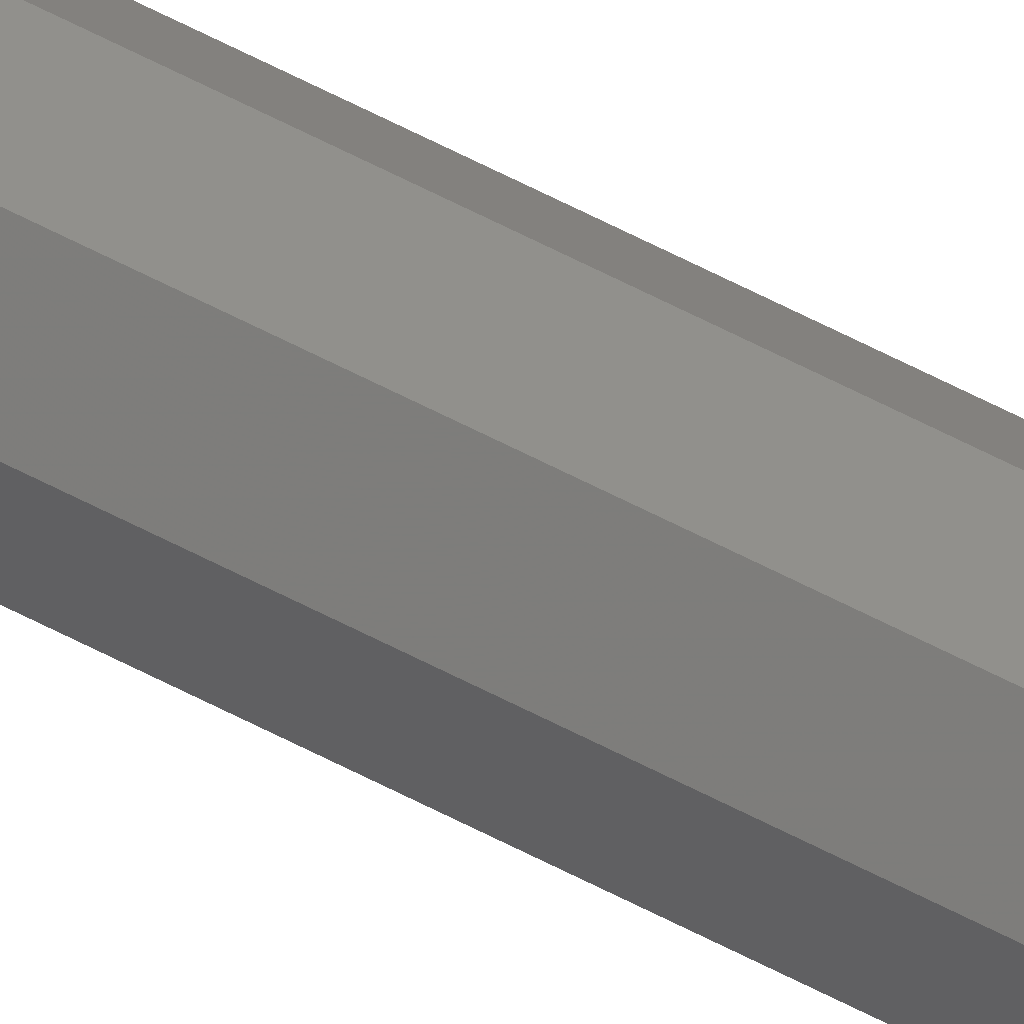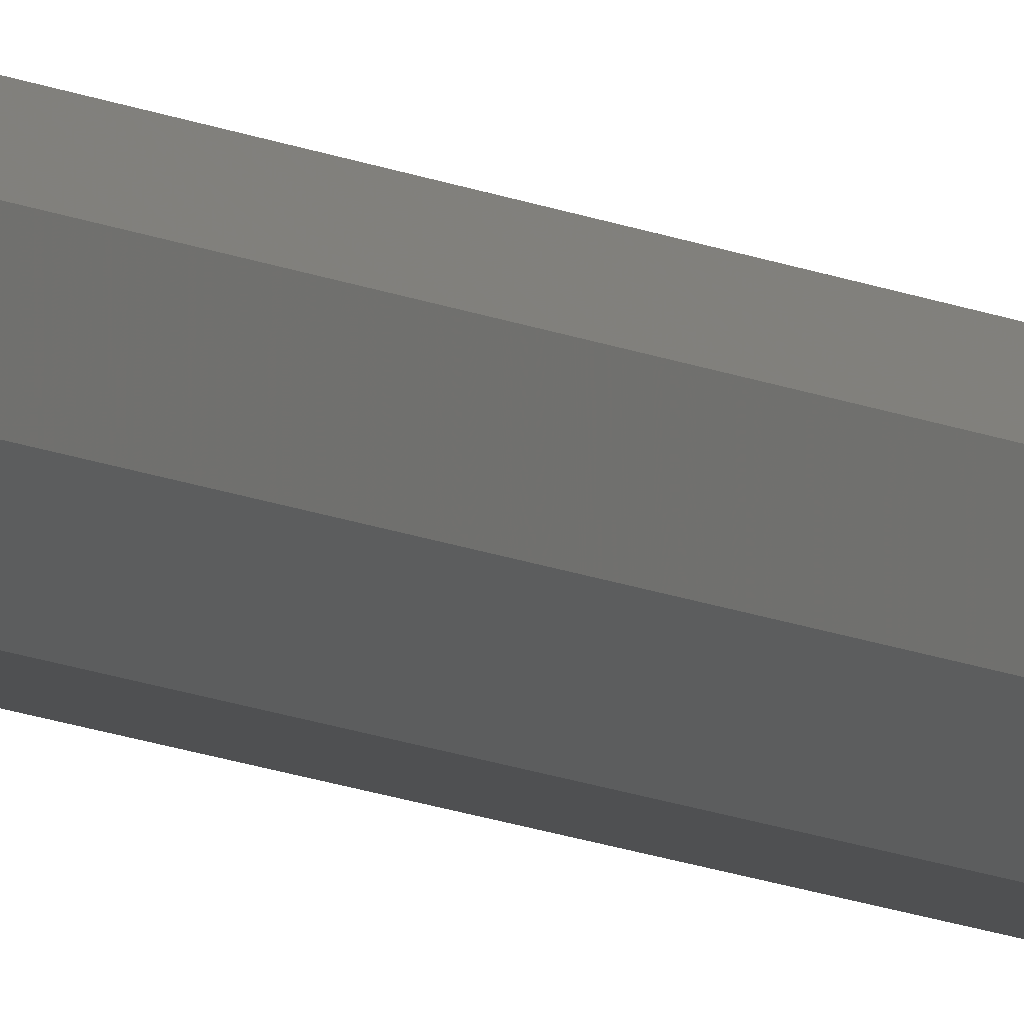
<metadata>
{"format":"stl","ext":"stl","renderer":"f3d","projection":"perspective","resolution":1024,"background":"white","views":[{"elev":52.5,"azim":120.7,"up":"+Z"},{"elev":-5.3,"azim":21.6,"up":"+Z"}]}
</metadata>
<code>
# stl→obj: 320 verts, 344 faces
v -0.06 -11 0.06
v -0.06 -11 0.09
v -0.05944 -10.81 0.05962
v -0.05944 -10.81 0.09038
v -0.05855 -10.5 0.05901
v -0.05855 -10.5 0.09099
v -0.05712 -10.02 0.05803
v -0.05712 -10.02 0.09197
v -0.0555 -9.465 0.05693
v -0.0555 -9.465 0.09307
v -0.05389 -8.914 0.05583
v -0.05389 -8.914 0.09417
v -0.05227 -8.363 0.05473
v -0.05227 -8.363 0.09527
v -0.05066 -7.811 0.05362
v -0.05066 -7.811 0.09638
v -0.04905 -7.26 0.05252
v -0.04905 -7.26 0.09748
v -0.04744 -6.713 0.05143
v -0.04744 -6.713 0.09857
v -0.04621 -6.291 0.09942
v -0.04621 -6.291 0.05058
v -0.04536 -6 0.1
v -0.04536 -6 0.05
v -0.01 -6 0.01465
v -0.04629 -6.319 0.05064
v -0.01319 -6.319 0.01754
v -0.04777 -6.823 0.05165
v -0.01824 -6.824 0.02212
v -0.0242 -7.42 0.02753
v -0.04952 -7.42 0.05284
v -0.05126 -8.017 0.05403
v -0.03017 -8.017 0.03294
v -0.03614 -8.614 0.03835
v -0.05301 -8.613 0.05523
v -0.0421 -9.21 0.04376
v -0.05476 -9.21 0.05642
v -0.04807 -9.807 0.04918
v -0.05651 -9.807 0.05761
v -0.05403 -10.4 0.05459
v -0.05825 -10.4 0.05881
v -0.01295 -6.296 0.01733
v 0.04 -6 0.01465
v 0.04295 -6.296 0.01733
v -0.01737 -6.738 0.02134
v 0.04737 -6.738 0.02134
v -0.02287 -7.287 0.02632
v 0.05287 -7.287 0.02632
v -0.02837 -7.837 0.03131
v 0.05837 -7.837 0.03131
v -0.0339 -8.39 0.03633
v 0.0639 -8.39 0.03633
v -0.0398 -8.98 0.04167
v 0.0698 -8.98 0.04167
v -0.04616 -9.616 0.04745
v 0.07616 -9.616 0.04745
v -0.05302 -10.3 0.05367
v 0.08302 -10.3 0.05367
v 0.09 -11 0.06
v -0.05825 -10.4 0.09119
v -0.05403 -10.4 0.09541
v -0.0565 -9.807 0.09239
v -0.04807 -9.807 0.1008
v -0.05476 -9.21 0.09358
v -0.0421 -9.21 0.1062
v -0.05301 -8.613 0.09477
v -0.03613 -8.613 0.1116
v -0.05126 -8.017 0.09597
v -0.03017 -8.017 0.1171
v -0.04951 -7.42 0.09716
v -0.0242 -7.42 0.1225
v -0.04777 -6.823 0.09835
v -0.01823 -6.824 0.1279
v -0.04629 -6.319 0.09936
v -0.01319 -6.319 0.1325
v -0.01 -6 0.1354
v -0.01295 -6.296 0.1327
v 0.04 -6 0.1354
v 0.04295 -6.296 0.1327
v -0.01737 -6.738 0.1287
v 0.04737 -6.738 0.1287
v -0.02287 -7.287 0.1237
v 0.05287 -7.287 0.1237
v -0.02837 -7.837 0.1187
v 0.05837 -7.837 0.1187
v -0.0339 -8.39 0.1137
v 0.0639 -8.39 0.1137
v -0.0398 -8.98 0.1083
v 0.0698 -8.98 0.1083
v -0.04616 -9.616 0.1026
v 0.07616 -9.616 0.1026
v -0.05302 -10.3 0.09633
v 0.08302 -10.3 0.09633
v 0.09 -11 0.09
v -0.04535 -5.292 0.05
v -0.04535 -5.708 0.05
v -0.04535 -5.292 0.1
v -0.04535 -5 0.1
v -0.04535 -5 0.05
v -0.04535 -5.708 0.1
v -0.04535 -6 0.05
v -0.04535 -6 0.1
v -0.01 -5.708 0.01464
v -0.01 -5.292 0.01464
v -0.01 -5 0.01464
v -0.01 -6 0.01464
v -0.01 -5 0.1354
v -0.01 -5.292 0.1354
v -0.01 -5.708 0.1354
v 0.04 -5.292 0.01464
v 0.04 -5 0.01464
v 0.04 -5.708 0.01464
v 0.04 -6 0.01464
v 0.04 -5 0.1354
v 0.04 -5.292 0.1354
v 0.04 -5.708 0.1354
v 0.07536 -5 0.05
v 0.07536 -5.292 0.05
v 0.07536 -5.708 0.05
v 0.07536 -6 0.05
v 0.07536 -5 0.1
v 0.07536 -5.292 0.1
v 0.07536 -5.708 0.1
v 0.07536 -6 0.1
v 0 0 0
v -0.006327 -0.6975 0.006975
v 0 0 0.15
v -0.006327 -0.6975 0.143
v -0.01255 -1.384 0.01384
v -0.01255 -1.384 0.1362
v -0.01833 -2.02 0.1298
v -0.01833 -2.02 0.0202
v -0.02367 -2.61 0.0261
v -0.02367 -2.61 0.1239
v -0.02869 -3.163 0.1184
v -0.02869 -3.163 0.03163
v -0.03368 -3.713 0.03713
v -0.03368 -3.713 0.1129
v -0.03867 -4.262 0.1074
v -0.03867 -4.262 0.04263
v -0.04267 -4.704 0.04705
v -0.04267 -4.704 0.103
v -0.04536 -5 0.1
v -0.04536 -5 0.05
v -0.001193 -0.5967 0.001748
v -0.005412 -0.5966 0.005967
v -0.002387 -1.193 0.003495
v -0.01082 -1.193 0.01193
v -0.00358 -1.79 0.005243
v -0.01624 -1.79 0.0179
v -0.004773 -2.387 0.00699
v -0.02165 -2.387 0.02387
v -0.005967 -2.983 0.008738
v -0.02706 -2.983 0.02983
v -0.00716 -3.58 0.01049
v -0.03247 -3.58 0.0358
v -0.008353 -4.177 0.01223
v -0.03789 -4.176 0.04177
v -0.009362 -4.681 0.01371
v -0.04246 -4.681 0.04681
v -0.001193 -0.5967 0.1483
v -0.005412 -0.5966 0.144
v -0.002387 -1.193 0.1465
v -0.01082 -1.193 0.1381
v -0.00358 -1.79 0.1448
v -0.01624 -1.79 0.1321
v -0.004773 -2.387 0.143
v -0.02165 -2.387 0.1261
v -0.005967 -2.983 0.1413
v -0.02706 -2.983 0.1202
v -0.00716 -3.58 0.1395
v -0.03247 -3.58 0.1142
v -0.008353 -4.177 0.1378
v -0.03789 -4.176 0.1082
v -0.009362 -4.681 0.1363
v -0.04246 -4.681 0.1032
v 0.03 0 0
v -0.0003795 -0.1897 0.0005557
v 0.03038 -0.1897 0.0005557
v -0.0009927 -0.4963 0.001454
v 0.03099 -0.4963 0.001454
v -0.001967 -0.9835 0.002881
v 0.03197 -0.9835 0.002881
v -0.00307 -1.535 0.004495
v 0.03307 -1.535 0.004495
v -0.004172 -2.086 0.00611
v 0.03417 -2.086 0.00611
v -0.005275 -2.637 0.007725
v 0.03527 -2.637 0.007725
v -0.006378 -3.189 0.00934
v 0.03638 -3.189 0.00934
v -0.00748 -3.74 0.01095
v 0.03748 -3.74 0.01095
v -0.008573 -4.287 0.01256
v 0.03857 -4.287 0.01256
v -0.009418 -4.709 0.01379
v 0.03942 -4.709 0.01379
v -0.009418 -4.709 0.1362
v 0.03942 -4.709 0.1362
v 0.03857 -4.287 0.1374
v -0.008573 -4.287 0.1374
v -0.00748 -3.74 0.139
v 0.03748 -3.74 0.139
v 0.03638 -3.189 0.1407
v -0.006378 -3.189 0.1407
v -0.005275 -2.637 0.1423
v 0.03527 -2.637 0.1423
v 0.03417 -2.086 0.1439
v -0.004172 -2.086 0.1439
v -0.00307 -1.535 0.1455
v 0.03307 -1.535 0.1455
v 0.03197 -0.9835 0.1471
v -0.001967 -0.9835 0.1471
v -0.0009927 -0.4963 0.1485
v 0.03099 -0.4963 0.1485
v 0.03038 -0.1897 0.1494
v -0.0003795 -0.1897 0.1494
v 0.03 0 0.15
v 0.03633 -0.6975 0.006975
v 0.03633 -0.6975 0.143
v 0.04255 -1.384 0.01384
v 0.04255 -1.384 0.1362
v 0.04833 -2.02 0.1298
v 0.04833 -2.02 0.0202
v 0.05367 -2.61 0.0261
v 0.05367 -2.61 0.1239
v 0.05869 -3.163 0.1184
v 0.05869 -3.163 0.03163
v 0.06368 -3.713 0.03713
v 0.06368 -3.713 0.1129
v 0.06866 -4.262 0.1074
v 0.06866 -4.262 0.04263
v 0.07267 -4.704 0.04705
v 0.07267 -4.704 0.103
v 0.07535 -5 0.1
v 0.07535 -5 0.05
v 0.03541 -0.5966 0.005966
v 0.03119 -0.5967 0.001747
v 0.03239 -1.193 0.003495
v 0.04082 -1.193 0.01193
v 0.03358 -1.79 0.005242
v 0.04624 -1.79 0.0179
v 0.05165 -2.386 0.02386
v 0.03477 -2.387 0.00699
v 0.03597 -2.983 0.008737
v 0.05706 -2.983 0.02983
v 0.06247 -3.58 0.0358
v 0.03716 -3.58 0.01048
v 0.06788 -4.176 0.04176
v 0.03835 -4.177 0.01223
v 0.07246 -4.681 0.04681
v 0.03936 -4.681 0.01371
v 0.07246 -4.681 0.1032
v 0.03936 -4.681 0.1363
v 0.06789 -4.176 0.1082
v 0.03835 -4.177 0.1378
v 0.06247 -3.58 0.1142
v 0.03716 -3.58 0.1395
v 0.03597 -2.983 0.1413
v 0.05706 -2.983 0.1202
v 0.05165 -2.387 0.1261
v 0.03477 -2.387 0.143
v 0.03358 -1.79 0.1448
v 0.04624 -1.79 0.1321
v 0.04082 -1.193 0.1381
v 0.03239 -1.193 0.1465
v 0.03119 -0.5967 0.1483
v 0.03541 -0.5966 0.144
v 0.08825 -10.4 0.05881
v 0.08403 -10.4 0.05459
v 0.0865 -9.807 0.05761
v 0.07807 -9.807 0.04918
v 0.08476 -9.21 0.05642
v 0.0721 -9.21 0.04376
v 0.08301 -8.613 0.05523
v 0.06613 -8.613 0.03835
v 0.08126 -8.017 0.05403
v 0.06017 -8.017 0.03294
v 0.07951 -7.42 0.05284
v 0.0542 -7.42 0.02753
v 0.07777 -6.823 0.05165
v 0.04823 -6.824 0.02211
v 0.07629 -6.319 0.05064
v 0.04319 -6.319 0.01754
v 0.04319 -6.319 0.1325
v 0.07629 -6.319 0.09936
v 0.04823 -6.824 0.1279
v 0.07777 -6.823 0.09835
v 0.0542 -7.42 0.1225
v 0.07951 -7.42 0.09716
v 0.08126 -8.017 0.09597
v 0.06017 -8.017 0.1171
v 0.06613 -8.613 0.1116
v 0.08301 -8.613 0.09477
v 0.08476 -9.21 0.09358
v 0.0721 -9.21 0.1062
v 0.07807 -9.807 0.1008
v 0.0865 -9.807 0.09239
v 0.08825 -10.4 0.09119
v 0.08403 -10.4 0.09541
v 0.07621 -6.291 0.09942
v 0.07621 -6.291 0.05058
v 0.07744 -6.713 0.05143
v 0.07744 -6.713 0.09857
v 0.07905 -7.26 0.05252
v 0.07905 -7.26 0.09748
v 0.08066 -7.811 0.09638
v 0.08066 -7.811 0.05362
v 0.08227 -8.363 0.05473
v 0.08227 -8.363 0.09527
v 0.08389 -8.914 0.09417
v 0.08389 -8.914 0.05583
v 0.0855 -9.465 0.05693
v 0.0855 -9.465 0.09307
v 0.08712 -10.02 0.09197
v 0.08712 -10.02 0.05803
v 0.08855 -10.5 0.05901
v 0.08855 -10.5 0.09099
v 0.08944 -10.81 0.09038
v 0.08944 -10.81 0.05962
f 1 2 3
f 4 3 2
f 5 3 6
f 4 6 3
f 5 6 7
f 8 7 6
f 9 7 10
f 8 10 7
f 11 9 12
f 10 12 9
f 11 12 13
f 14 13 12
f 15 13 16
f 14 16 13
f 17 15 18
f 16 18 15
f 17 18 19
f 20 19 18
f 21 22 20
f 19 20 22
f 21 23 22
f 24 22 23
f 24 25 26
f 27 26 25
f 26 27 28
f 29 28 27
f 29 30 28
f 31 28 30
f 31 30 32
f 33 32 30
f 33 34 32
f 35 32 34
f 34 36 35
f 37 35 36
f 36 38 37
f 39 37 38
f 38 40 39
f 41 39 40
f 40 1 41
f 25 42 43
f 44 43 42
f 45 46 42
f 44 42 46
f 45 47 46
f 48 46 47
f 49 50 47
f 48 47 50
f 49 51 50
f 52 50 51
f 53 54 51
f 52 51 54
f 53 55 54
f 56 54 55
f 57 58 55
f 56 55 58
f 57 1 58
f 59 58 1
f 60 2 61
f 62 60 63
f 61 63 60
f 62 63 64
f 65 64 63
f 66 64 67
f 65 67 64
f 66 67 68
f 69 68 67
f 70 68 71
f 69 71 68
f 70 71 72
f 73 72 71
f 72 73 74
f 75 74 73
f 74 75 23
f 76 23 75
f 76 77 78
f 79 78 77
f 80 81 77
f 79 77 81
f 80 82 81
f 83 81 82
f 84 85 82
f 83 82 85
f 84 86 85
f 87 85 86
f 88 89 86
f 87 86 89
f 88 90 89
f 91 89 90
f 92 93 90
f 91 90 93
f 92 2 93
f 94 93 2
f 95 96 97
f 97 98 95
f 99 95 98
f 100 97 96
f 96 101 100
f 102 100 101
f 96 103 101
f 96 95 103
f 95 99 104
f 105 104 99
f 104 103 95
f 106 101 103
f 98 97 107
f 108 107 97
f 97 100 108
f 109 108 100
f 100 102 109
f 76 109 102
f 104 105 110
f 111 110 105
f 103 112 106
f 110 112 104
f 103 104 112
f 113 106 112
f 107 108 114
f 115 114 108
f 108 109 115
f 116 115 109
f 109 76 116
f 78 116 76
f 111 117 110
f 118 110 117
f 112 110 119
f 118 119 110
f 113 112 120
f 119 120 112
f 114 115 121
f 122 121 115
f 115 116 122
f 123 122 116
f 116 78 123
f 124 123 78
f 121 122 117
f 118 117 122
f 118 122 119
f 123 119 122
f 119 123 120
f 124 120 123
f 125 126 127
f 128 127 126
f 126 129 128
f 130 128 129
f 130 129 131
f 132 131 129
f 132 133 131
f 134 131 133
f 134 133 135
f 136 135 133
f 136 137 135
f 138 135 137
f 138 137 139
f 140 139 137
f 140 141 139
f 142 139 141
f 142 141 143
f 144 143 141
f 145 146 125
f 147 148 145
f 146 145 148
f 147 149 148
f 150 148 149
f 151 152 149
f 150 149 152
f 151 153 152
f 154 152 153
f 155 156 153
f 154 153 156
f 155 157 156
f 158 156 157
f 157 159 158
f 160 158 159
f 159 105 160
f 144 160 105
f 161 162 127
f 163 164 161
f 162 161 164
f 163 165 164
f 166 164 165
f 167 168 165
f 166 165 168
f 167 169 168
f 170 168 169
f 171 172 169
f 170 169 172
f 171 173 172
f 174 172 173
f 173 175 174
f 176 174 175
f 175 107 176
f 98 176 107
f 125 177 178
f 179 178 177
f 180 178 181
f 179 181 178
f 180 181 182
f 183 182 181
f 184 182 185
f 183 185 182
f 184 185 186
f 187 186 185
f 188 186 189
f 187 189 186
f 188 189 190
f 191 190 189
f 192 190 193
f 191 193 190
f 192 193 194
f 195 194 193
f 196 194 197
f 195 197 194
f 196 197 105
f 111 105 197
f 107 114 198
f 199 198 114
f 199 200 198
f 201 198 200
f 201 200 202
f 203 202 200
f 203 204 202
f 205 202 204
f 205 204 206
f 207 206 204
f 207 208 206
f 209 206 208
f 209 208 210
f 211 210 208
f 211 212 210
f 213 210 212
f 213 212 214
f 215 214 212
f 215 216 214
f 217 214 216
f 217 216 127
f 218 127 216
f 177 219 218
f 220 218 219
f 219 221 220
f 222 220 221
f 222 221 223
f 224 223 221
f 224 225 223
f 226 223 225
f 226 225 227
f 228 227 225
f 228 229 227
f 230 227 229
f 230 229 231
f 232 231 229
f 232 233 231
f 234 231 233
f 234 233 235
f 236 235 233
f 237 238 177
f 238 237 239
f 240 239 237
f 239 240 241
f 242 241 240
f 243 244 242
f 241 242 244
f 244 243 245
f 246 245 243
f 246 247 245
f 248 245 247
f 249 250 247
f 248 247 250
f 249 251 250
f 252 250 251
f 251 236 252
f 111 252 236
f 235 253 114
f 254 114 253
f 253 255 254
f 256 254 255
f 255 257 256
f 258 256 257
f 258 257 259
f 260 259 257
f 260 261 259
f 262 259 261
f 262 261 263
f 264 263 261
f 264 265 263
f 266 263 265
f 266 265 267
f 268 267 265
f 267 268 218
f 269 59 270
f 271 269 272
f 270 272 269
f 271 272 273
f 274 273 272
f 275 273 276
f 274 276 273
f 275 276 277
f 278 277 276
f 279 277 280
f 278 280 277
f 279 280 281
f 282 281 280
f 281 282 283
f 284 283 282
f 283 284 120
f 43 120 284
f 78 124 285
f 286 285 124
f 285 286 287
f 288 287 286
f 287 288 289
f 290 289 288
f 290 291 289
f 292 289 291
f 292 291 293
f 294 293 291
f 294 295 293
f 296 293 295
f 296 295 297
f 298 297 295
f 298 299 297
f 300 297 299
f 299 94 300
f 124 301 120
f 302 120 301
f 302 301 303
f 304 303 301
f 303 304 305
f 306 305 304
f 306 307 305
f 308 305 307
f 308 307 309
f 310 309 307
f 310 311 309
f 312 309 311
f 312 311 313
f 314 313 311
f 314 315 313
f 316 313 315
f 316 315 317
f 318 317 315
f 318 319 317
f 320 317 319
f 320 319 59
f 94 59 319

</code>
